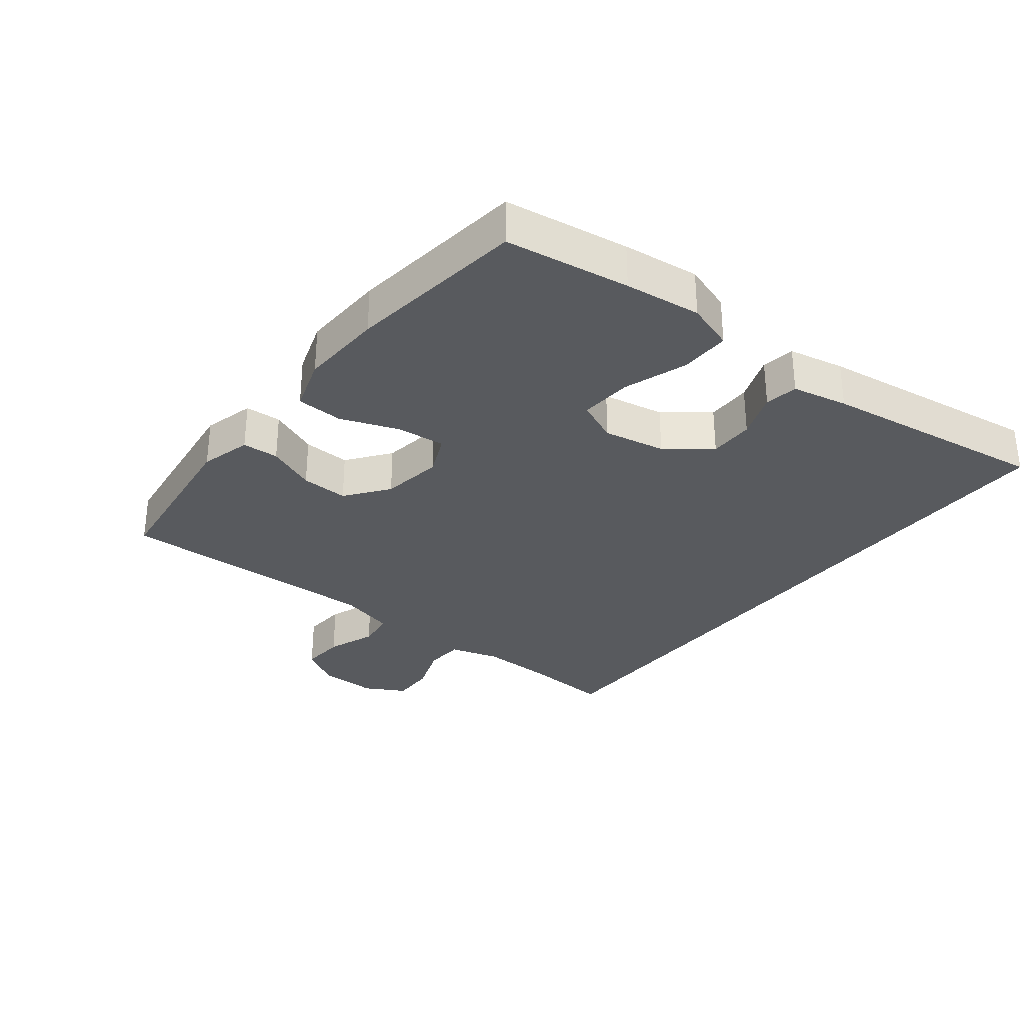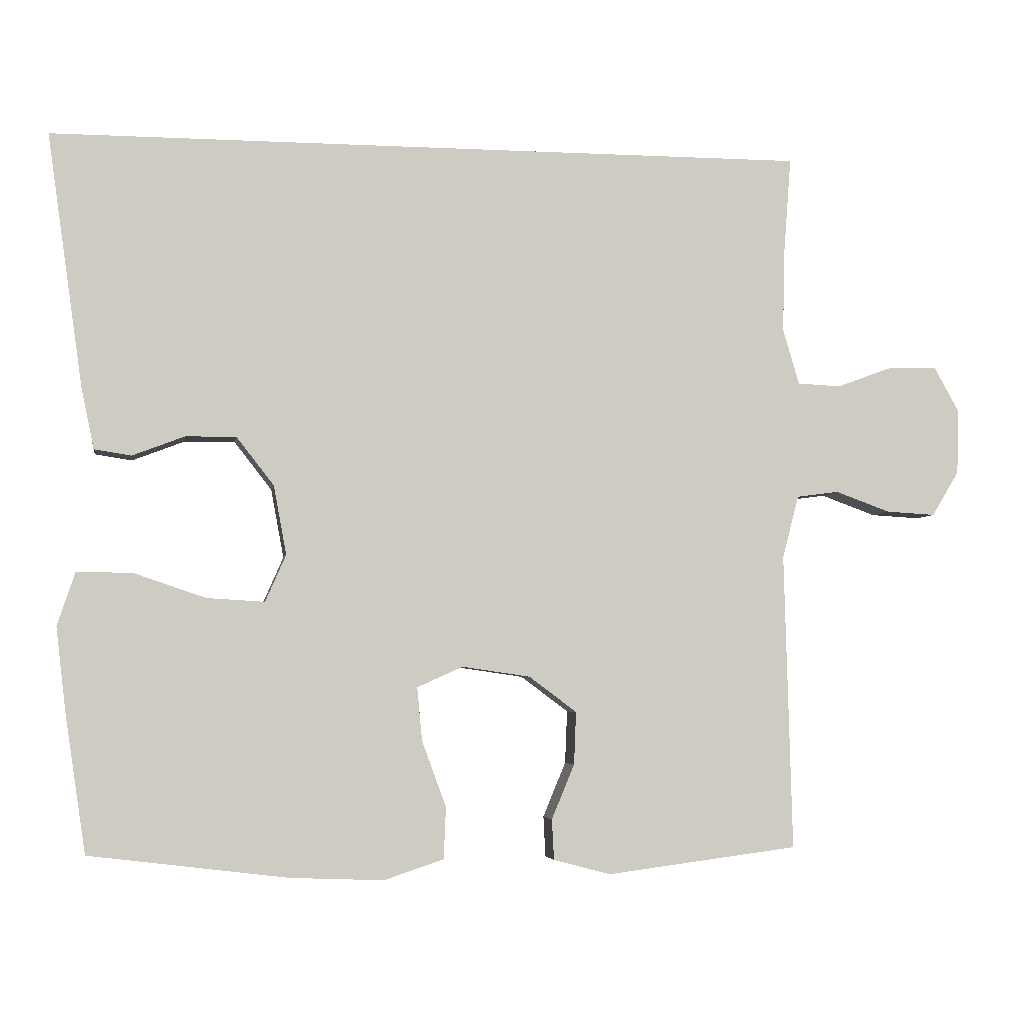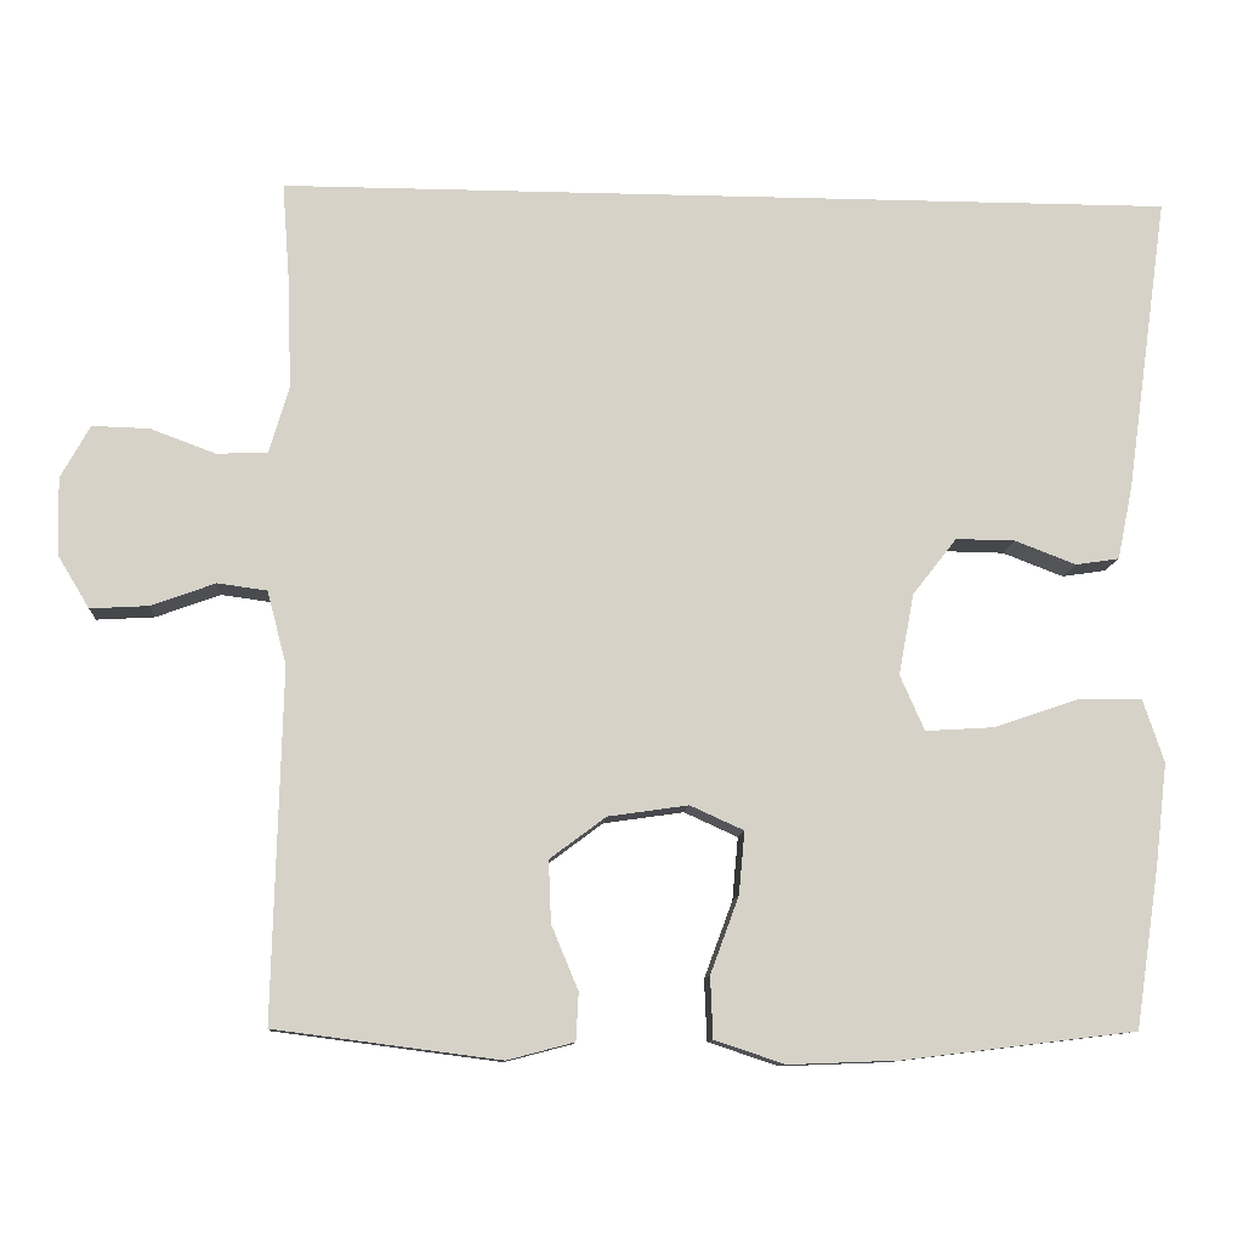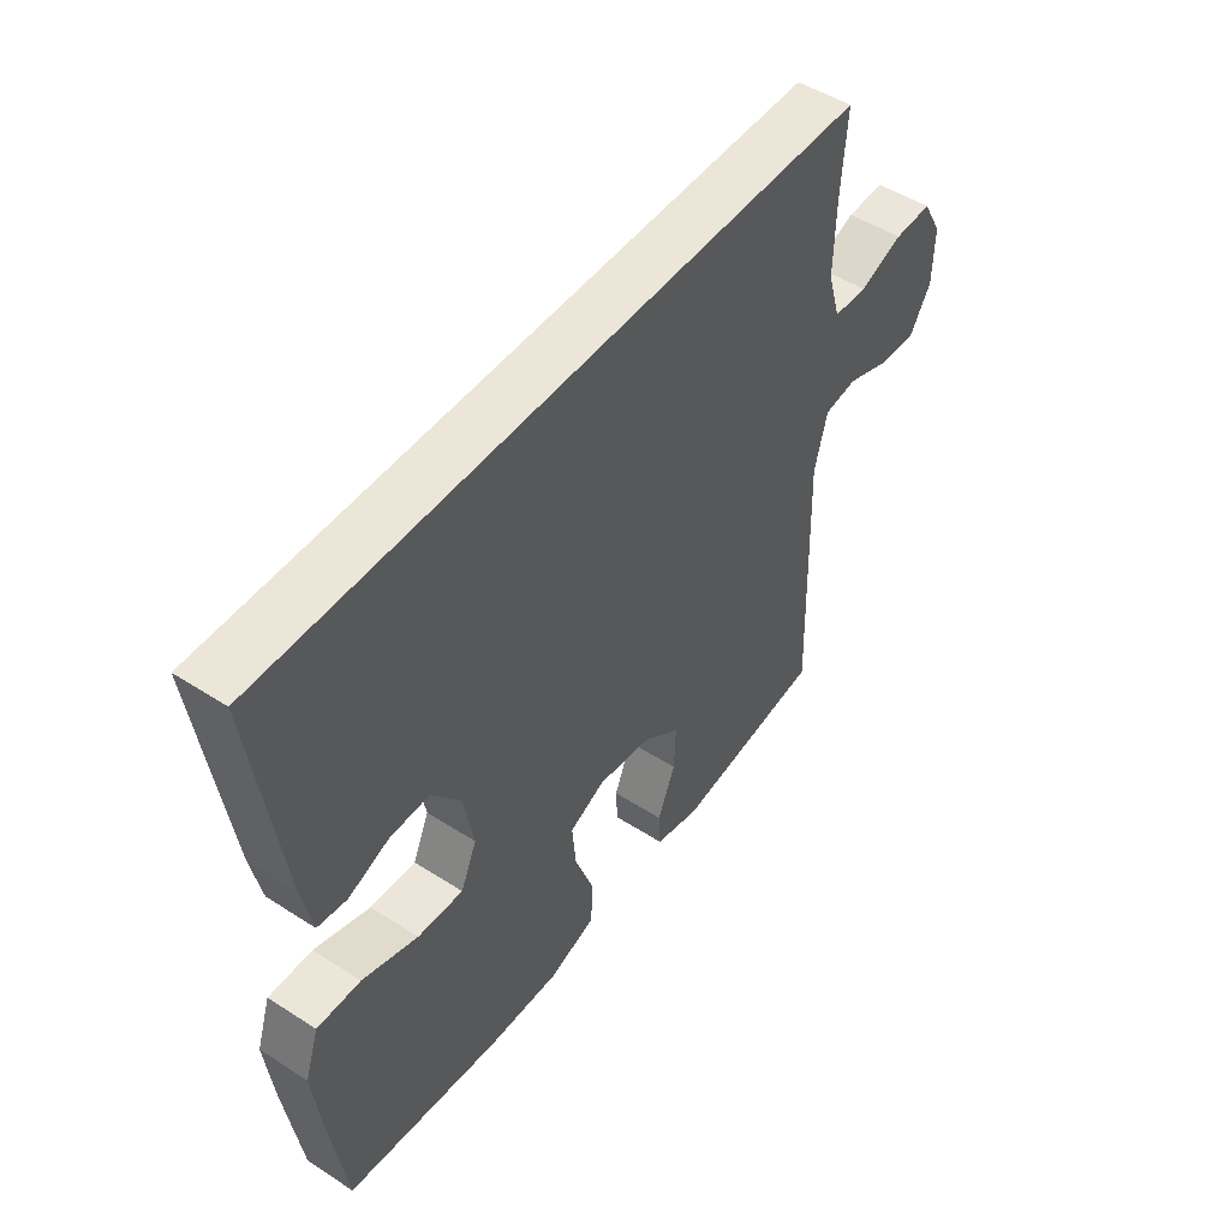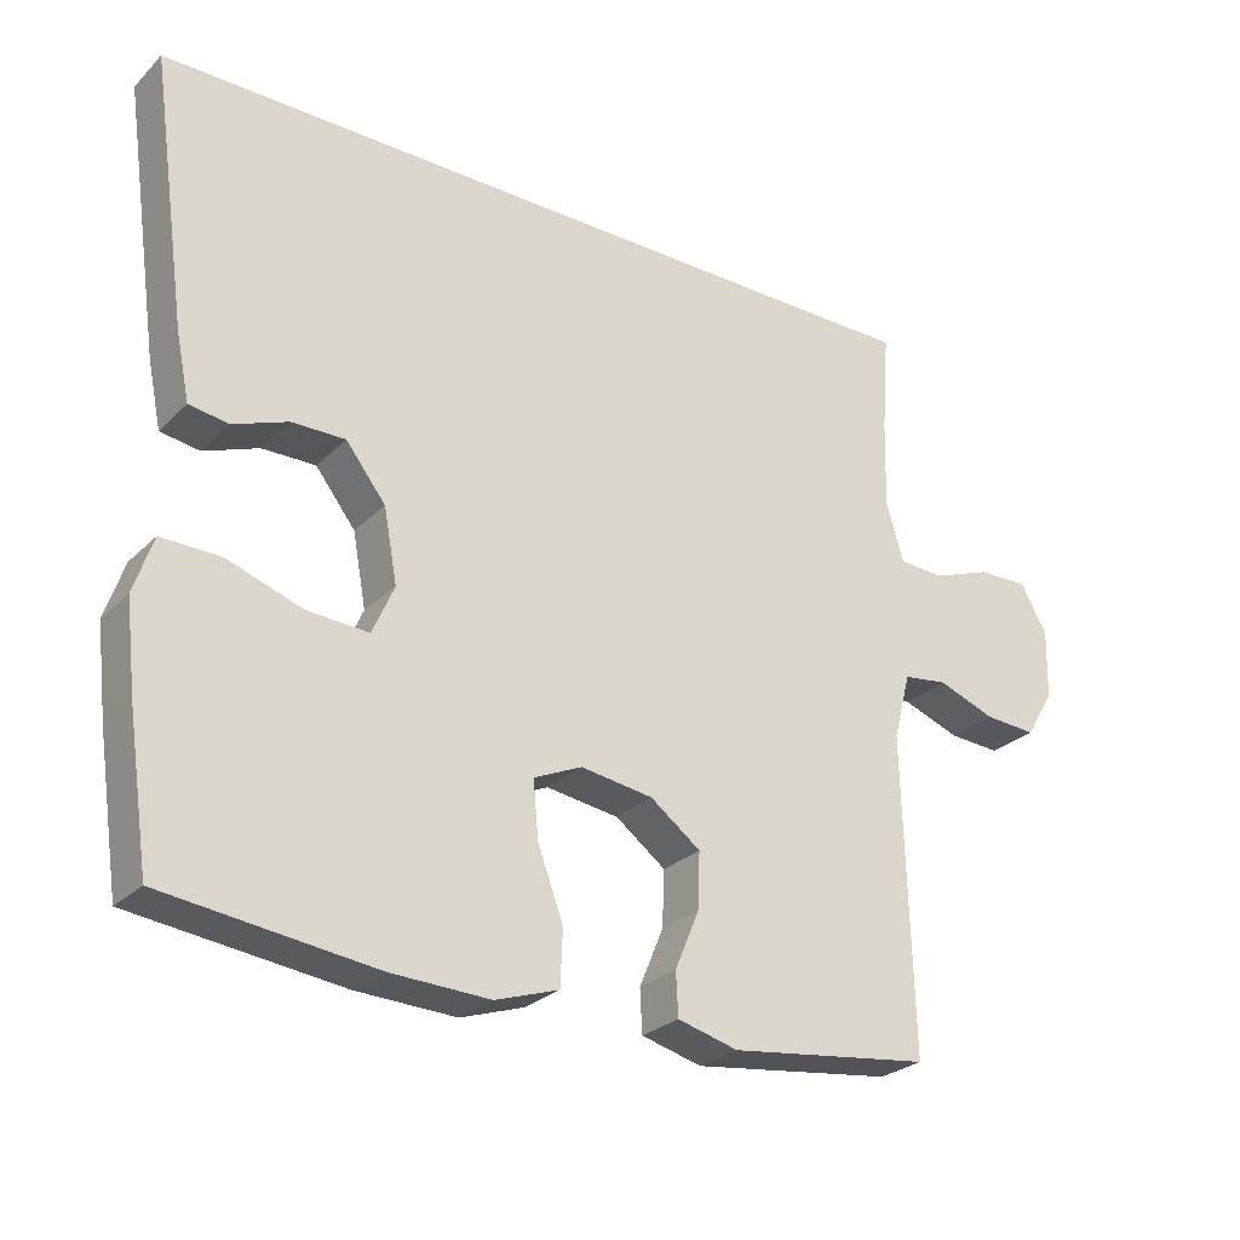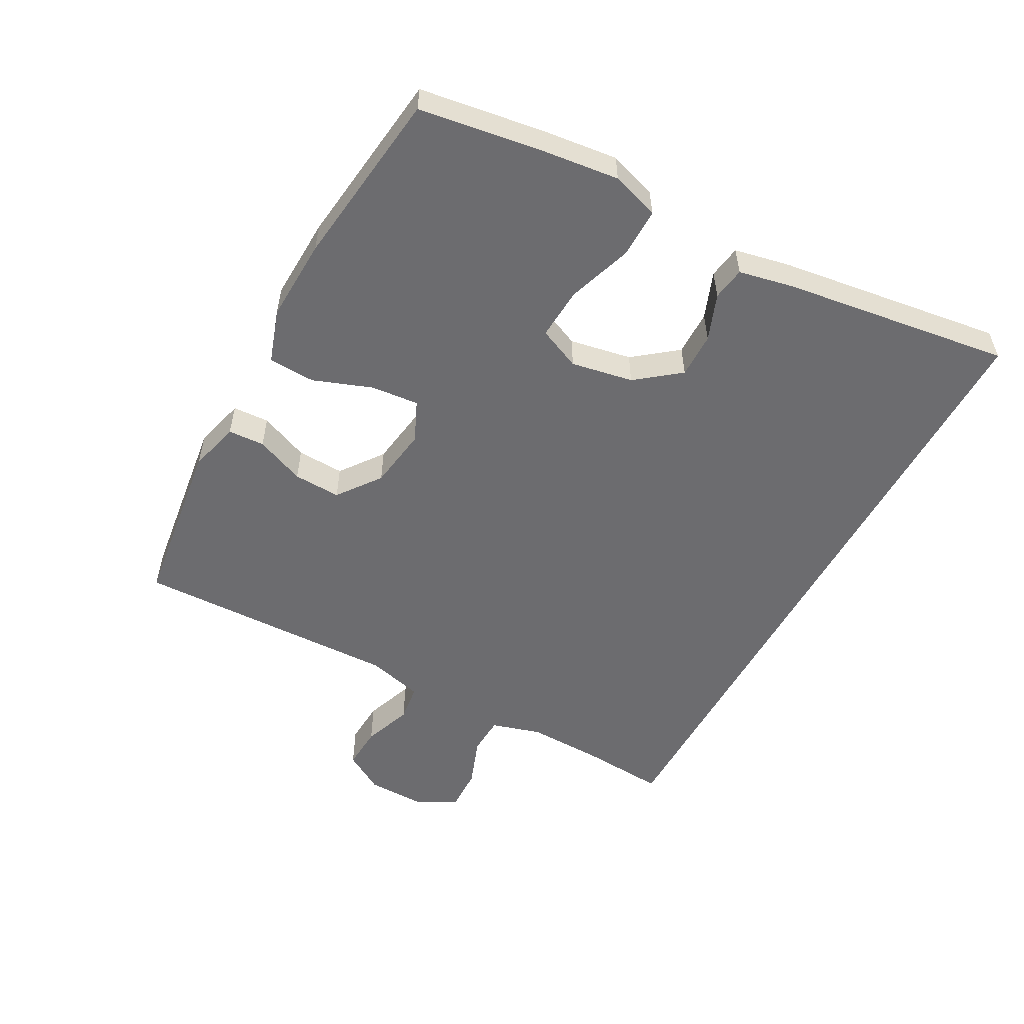
<metadata>
{"format":"obj","ext":"obj","renderer":"f3d","projection":"perspective","resolution":1024,"background":"white","views":[{"elev":-31.1,"azim":-128.2,"up":"+Y"},{"elev":-4.3,"azim":-9.1,"up":"+Z"},{"elev":-10.7,"azim":176.0,"up":"+Z"},{"elev":49.3,"azim":-54.5,"up":"+Z"},{"elev":-26.9,"azim":-34.5,"up":"+Z"},{"elev":-53.8,"azim":-118.5,"up":"+Y"}]}
</metadata>
<code>
v 0.505 0.07 0.5
v 0.495 0.07 0.367
v 0.492 0.07 0.249
v 0.515 0.07 0.171
v 0.576 0.07 0.168
v 0.654 0.07 0.197
v 0.722 0.07 0.199
v 0.757 0.07 0.136
v 0.755 0.07 0.044
v 0.717 0.07 -0.019
v 0.648 0.07 -0.015
v 0.571 0.07 0.013
v 0.512 0.07 0.005
v 0.489 0.07 -0.083
v 0.5 0.07 -0.5
v 0.231 0.07 -0.535
v 0.151 0.07 -0.514
v 0.148 0.07 -0.457
v 0.18 0.07 -0.38
v 0.183 0.07 -0.306
v 0.116 0.07 -0.256
v 0.02 0.07 -0.242
v -0.044 0.07 -0.271
v -0.037 0.07 -0.346
v -0.003 0.07 -0.438
v -0.006 0.07 -0.511
v -0.09 0.07 -0.539
v -0.221 0.07 -0.534
v -0.5 0.07 -0.5
v -0.529 0.07 -0.306
v -0.543 0.07 -0.187
v -0.518 0.07 -0.112
v -0.44 0.07 -0.113
v -0.34 0.07 -0.147
v -0.258 0.07 -0.152
v -0.229 0.07 -0.086
v -0.247 0.07 0.011
v -0.3 0.07 0.079
v -0.371 0.07 0.078
v -0.444 0.07 0.05
v -0.496 0.07 0.058
v -0.514 0.07 0.145
v -0.564 0.07 0.5
v 0.505 0 0.5
v 0.495 0 0.367
v 0.492 0 0.249
v 0.515 0 0.171
v 0.576 0 0.168
v 0.654 0 0.197
v 0.722 0 0.199
v 0.757 0 0.136
v 0.755 0 0.044
v 0.717 0 -0.019
v 0.648 0 -0.015
v 0.571 0 0.013
v 0.512 0 0.005
v 0.489 0 -0.083
v 0.5 0 -0.5
v 0.231 0 -0.535
v 0.151 0 -0.514
v 0.148 0 -0.457
v 0.18 0 -0.38
v 0.183 0 -0.306
v 0.116 0 -0.256
v 0.02 0 -0.242
v -0.044 0 -0.271
v -0.037 0 -0.346
v -0.003 0 -0.438
v -0.006 0 -0.511
v -0.09 0 -0.539
v -0.221 0 -0.534
v -0.5 0 -0.5
v -0.529 0 -0.306
v -0.543 0 -0.187
v -0.518 0 -0.112
v -0.44 0 -0.113
v -0.34 0 -0.147
v -0.258 0 -0.152
v -0.229 0 -0.086
v -0.247 0 0.011
v -0.3 0 0.079
v -0.371 0 0.078
v -0.444 0 0.05
v -0.496 0 0.058
v -0.514 0 0.145
v -0.564 0 0.5
f 42 43 1 2
f 39 40 41 42
f 38 39 42 2
f 37 38 2 3
f 36 37 3 4
f 35 36 4 5
f 31 32 33 34
f 31 34 35
f 30 31 35
f 24 25 26 27
f 23 24 27 28
f 16 17 18 19
f 14 15 16 19
f 13 14 19 20
f 9 10 11 12
f 9 12 13
f 8 9 13
f 7 8 13
f 6 7 13
f 23 28 29 30
f 22 23 30 35
f 21 22 35 5
f 13 20 21
f 5 6 13 21
f 45 44 86 85
f 85 84 83 82
f 45 85 82 81
f 46 45 81 80
f 47 46 80 79
f 48 47 79 78
f 77 76 75 74
f 78 77 74
f 78 74 73
f 70 69 68 67
f 71 70 67 66
f 62 61 60 59
f 62 59 58 57
f 63 62 57 56
f 55 54 53 52
f 56 55 52
f 56 52 51
f 56 51 50
f 56 50 49
f 73 72 71 66
f 78 73 66 65
f 48 78 65 64
f 64 63 56
f 64 56 49 48
f 1 44 45 2
f 2 45 46 3
f 3 46 47 4
f 4 47 48 5
f 5 48 49 6
f 6 49 50 7
f 7 50 51 8
f 8 51 52 9
f 9 52 53 10
f 10 53 54 11
f 11 54 55 12
f 12 55 56 13
f 13 56 57 14
f 14 57 58 15
f 15 58 59 16
f 16 59 60 17
f 17 60 61 18
f 18 61 62 19
f 19 62 63 20
f 20 63 64 21
f 21 64 65 22
f 22 65 66 23
f 23 66 67 24
f 24 67 68 25
f 25 68 69 26
f 26 69 70 27
f 27 70 71 28
f 28 71 72 29
f 29 72 73 30
f 30 73 74 31
f 31 74 75 32
f 32 75 76 33
f 33 76 77 34
f 34 77 78 35
f 35 78 79 36
f 36 79 80 37
f 37 80 81 38
f 38 81 82 39
f 39 82 83 40
f 40 83 84 41
f 41 84 85 42
f 42 85 86 43
f 43 86 44 1

</code>
